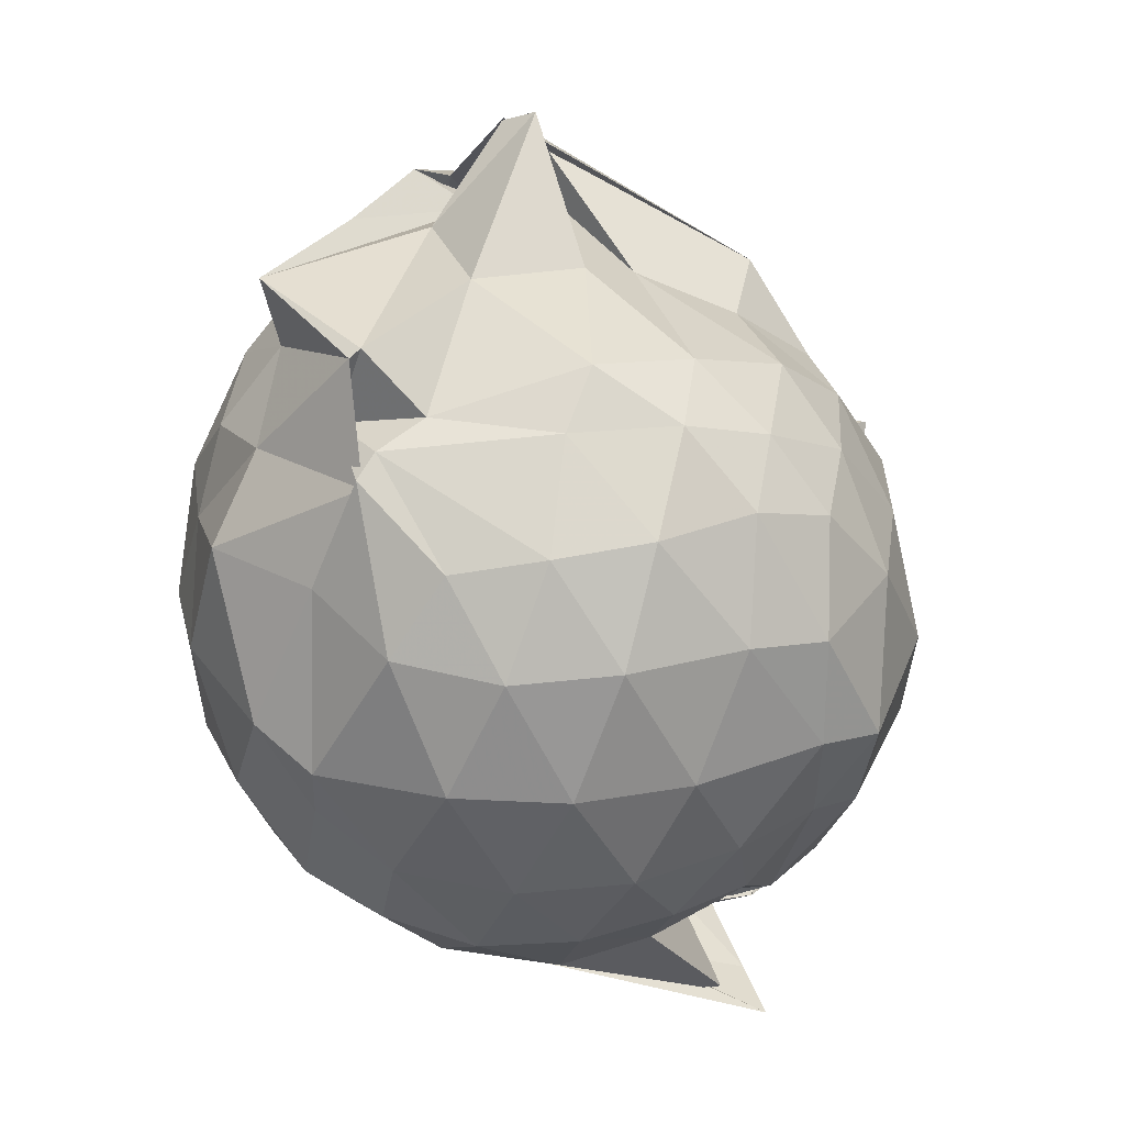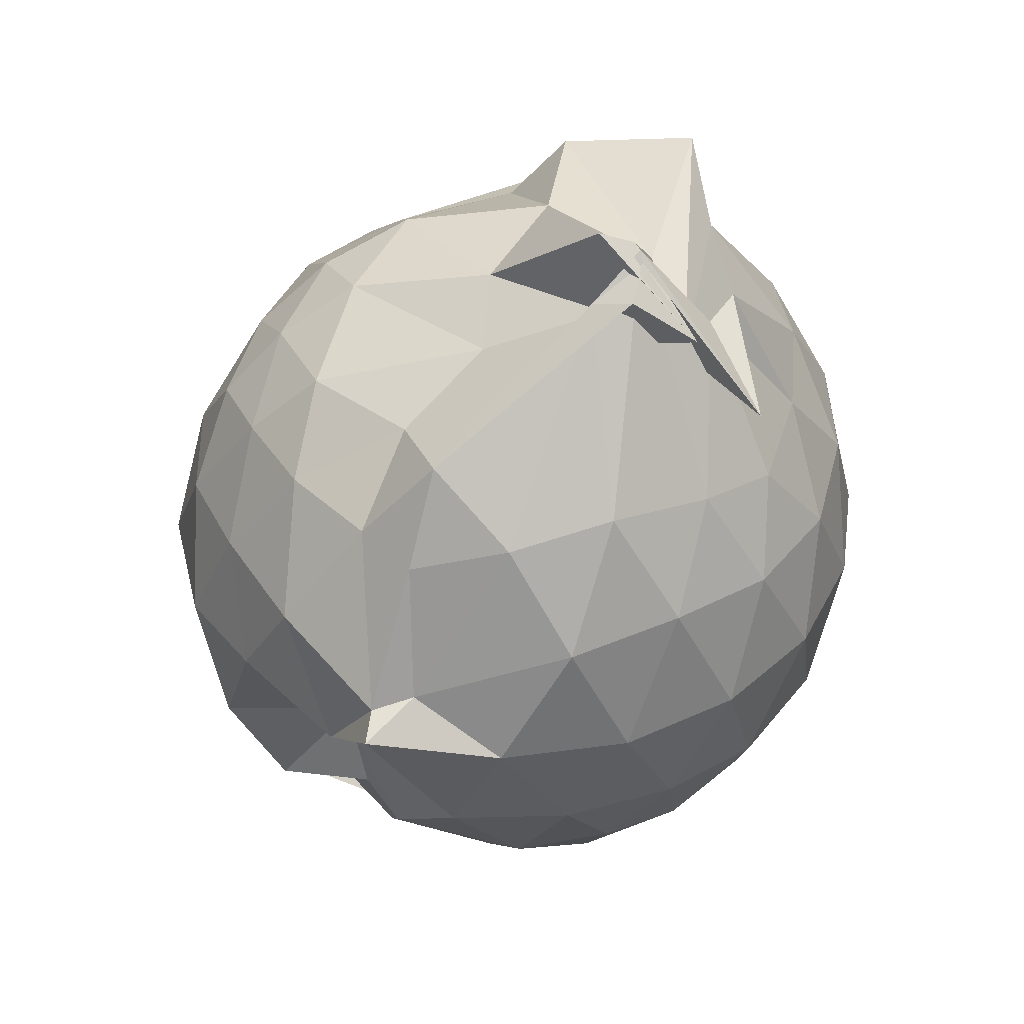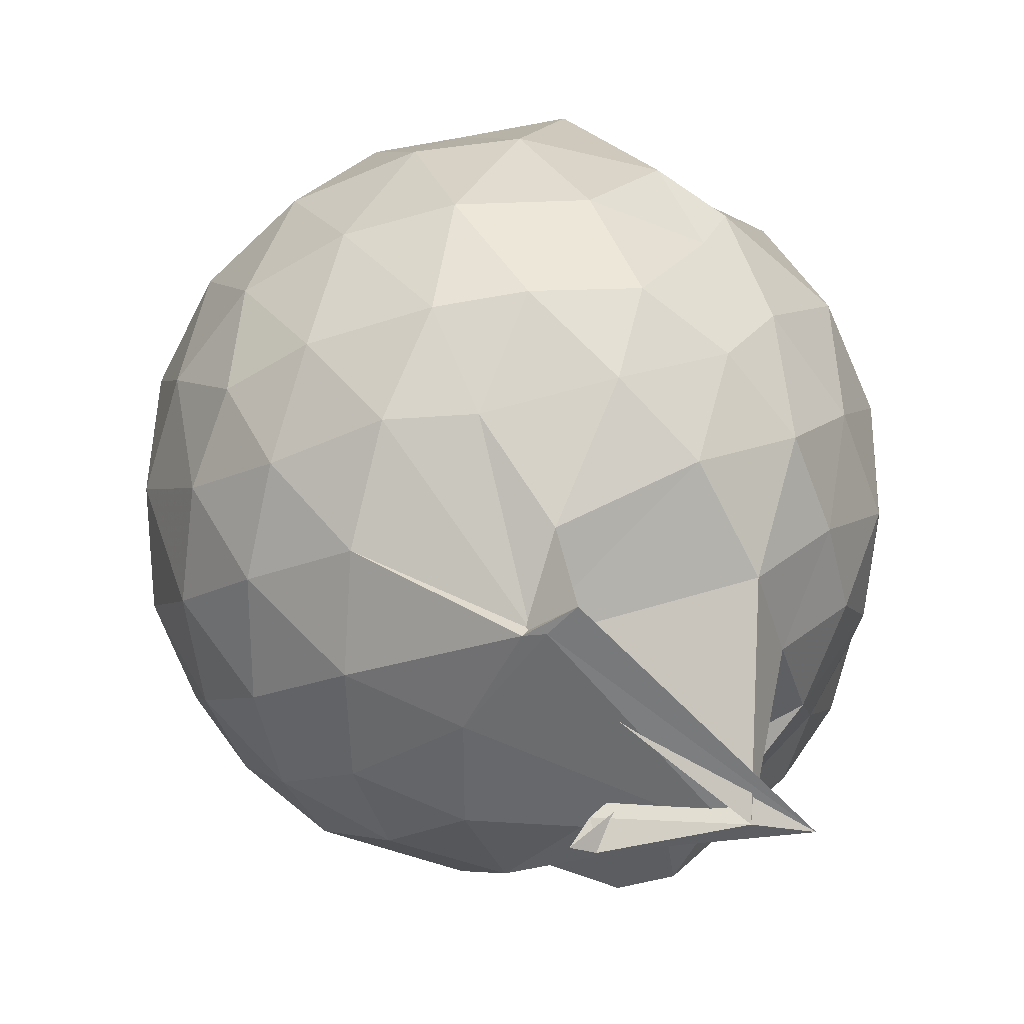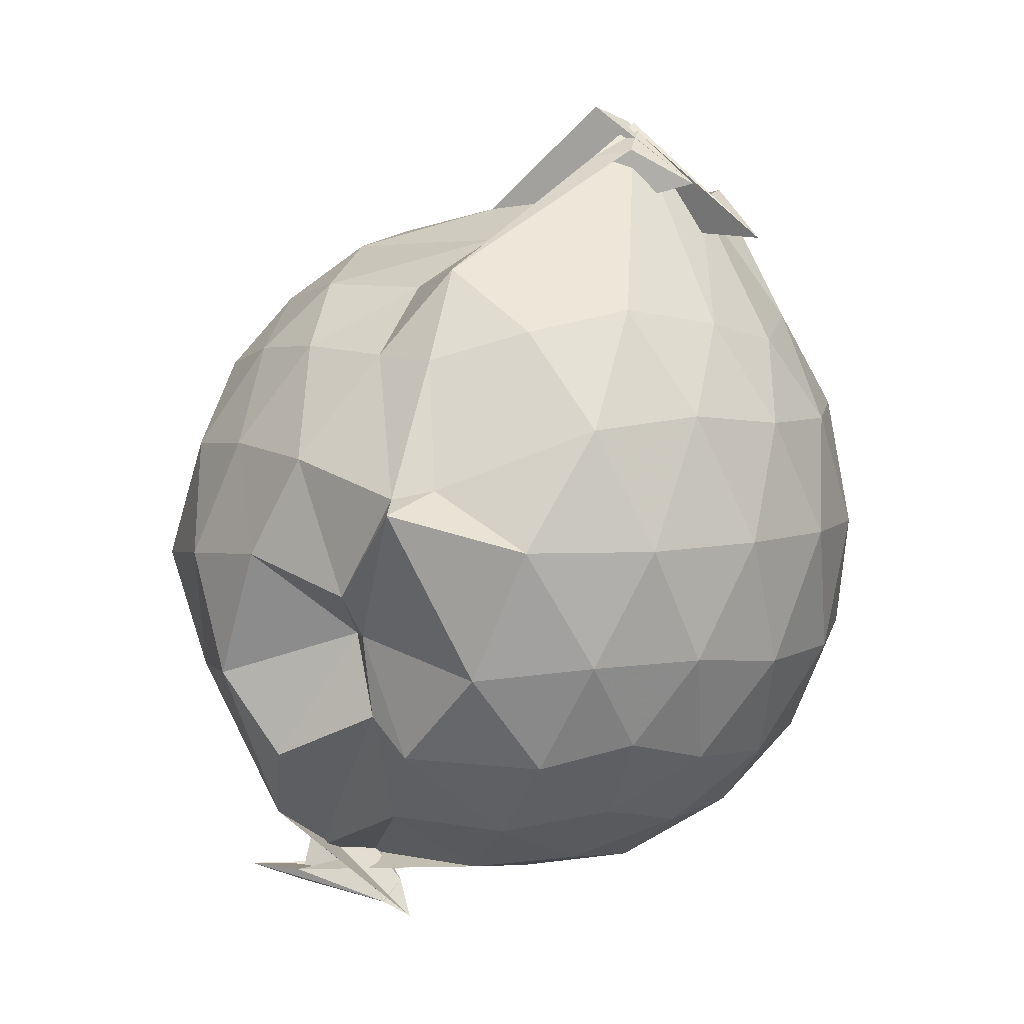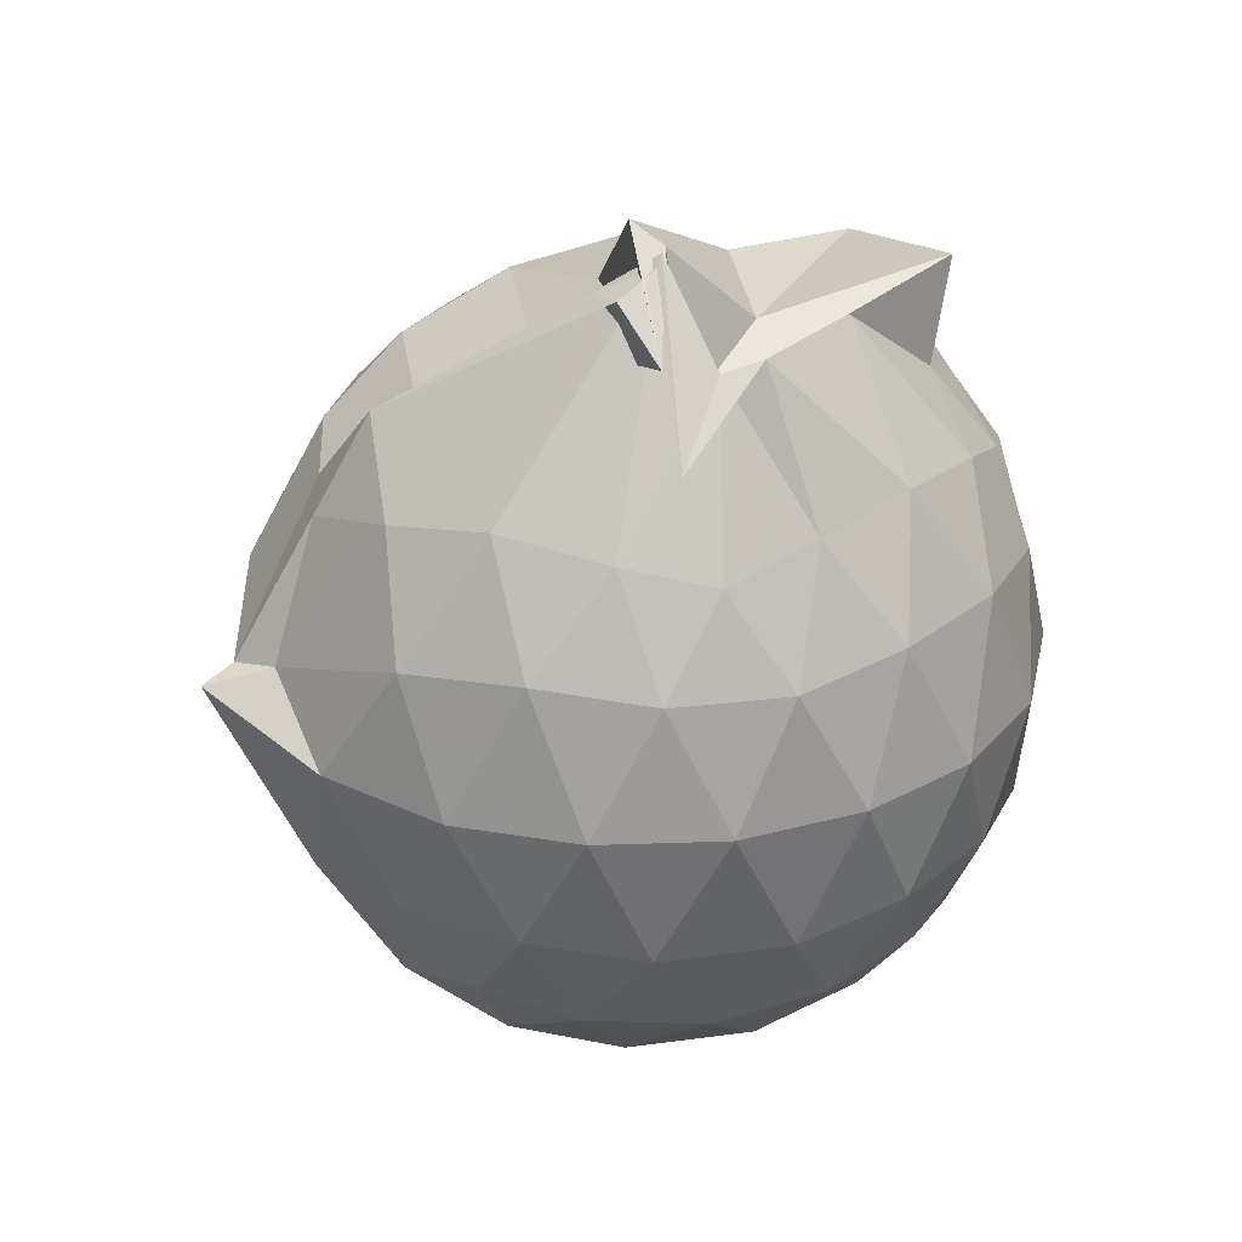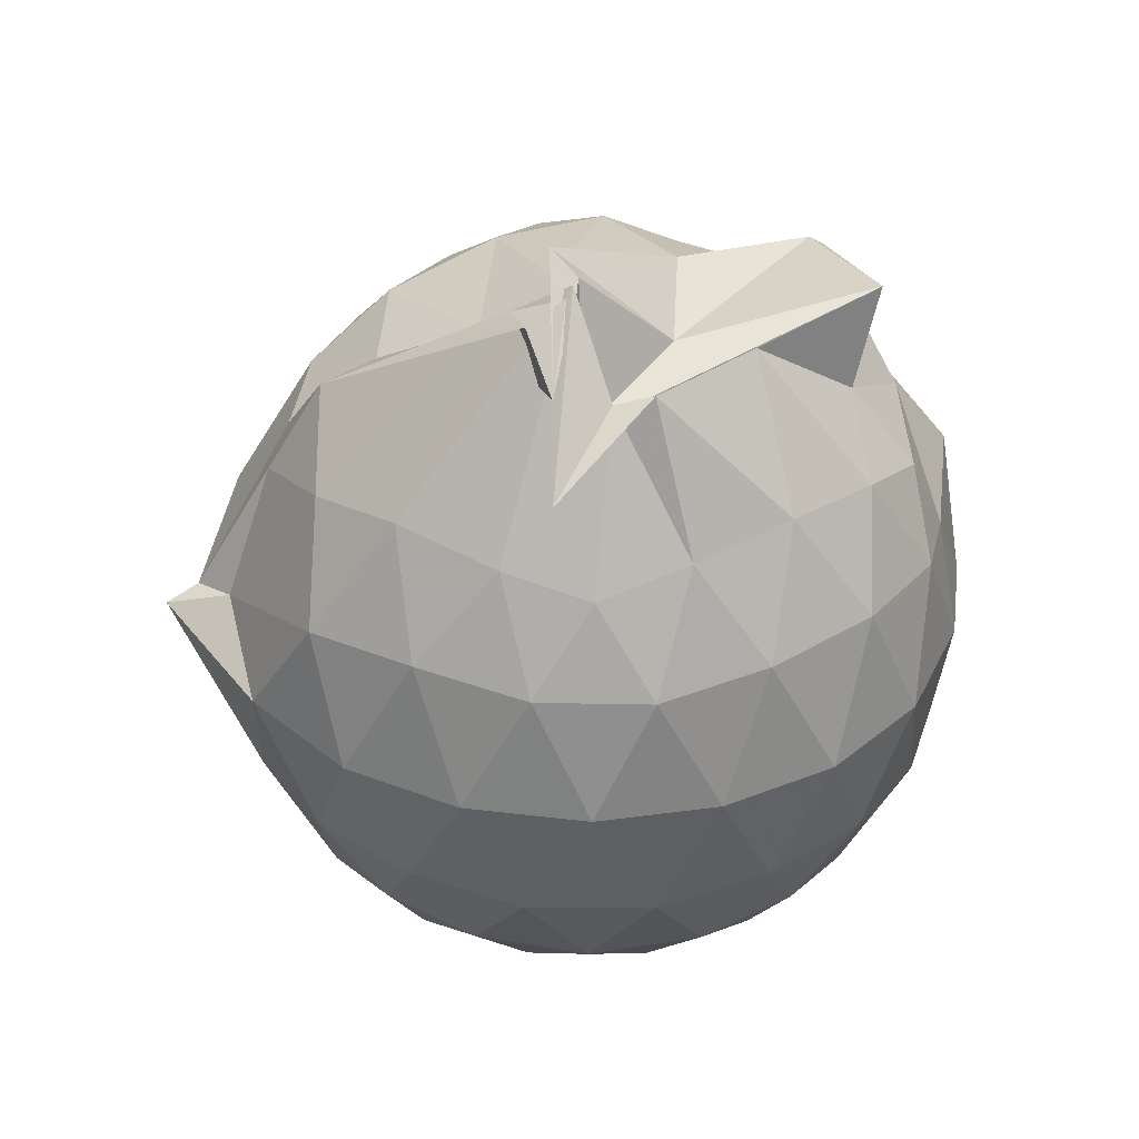
<metadata>
{"format":"obj","ext":"obj","renderer":"f3d","projection":"perspective","resolution":1024,"background":"white","views":[{"elev":32.5,"azim":-111.3,"up":"+Z"},{"elev":42.9,"azim":35.1,"up":"+Z"},{"elev":25.1,"azim":-178.4,"up":"+Y"},{"elev":5.5,"azim":31.2,"up":"+Z"},{"elev":29.8,"azim":78.5,"up":"+Z"},{"elev":37.6,"azim":90.1,"up":"+Z"}]}
</metadata>
<code>
v 0.3391 -0.3764 1.9
v -0.05714 -0.1226 -0.285
v 0.8128 -0.2764 1.276
v 0.7506 -0.05816 1.336
v 0.6186 0.1707 1.363
v 0.4423 0.3619 1.33
v 0.2468 0.4855 1.25
v -0.00392 0.4608 1.314
v -0.3456 0.3058 1.358
v -0.3436 0.3197 1.383
v -0.5736 0.1897 1.235
v -0.6604 -0.02759 1.277
v -0.6969 -0.2725 1.291
v -0.6519 -0.5387 1.283
v -0.6064 -0.7502 1.202
v -0.411 -0.8736 1.25
v -0.1821 -0.9779 1.261
v 0.06485 -1.016 1.242
v 0.2389 -1.049 1.231
v 0.4501 -0.9175 1.303
v 0.6284 -0.7233 1.357
v 0.7552 -0.4868 1.32
v 0.9063 -0.1371 1.062
v 0.8112 0.1224 1.092
v 0.6312 0.3637 1.094
v 0.3961 0.5257 1.066
v 0.1914 0.5723 1.037
v -0.07284 0.6032 1.11
v -0.3278 0.434 1.109
v -0.5794 0.3335 1.043
v -0.7418 0.1122 1.024
v -0.8202 -0.1451 1.04
v -0.8137 -0.4562 1.029
v -0.7795 -0.6755 0.9744
v -0.5918 -0.9248 0.9886
v -0.3587 -1.059 1.004
v -0.08142 -1.171 0.9786
v 0.2528 -1.243 0.8958
v 0.3234 -1.158 0.9134
v 0.6504 -0.9306 1.062
v 0.8077 -0.685 1.09
v 0.9007 -0.4179 1.063
v 0.9231 0.01914 0.7719
v 0.7879 0.2847 0.7719
v 0.5725 0.4933 0.772
v 0.2801 0.6201 0.7713
v 0.02918 0.654 0.7723
v -0.3007 0.5874 0.7455
v -0.4616 0.4951 0.6838
v -0.722 0.2519 0.7334
v -0.8393 -0.01421 0.7274
v -0.8764 -0.3036 0.7255
v -0.8231 -0.6555 0.7127
v -0.7775 -0.8292 0.6679
v -0.4933 -1.082 0.706
v -0.2315 -1.176 0.7257
v 0.06945 -1.198 0.6364
v 0.2907 -1.32 0.8646
v 0.547 -1.092 0.7651
v 0.7812 -0.8589 0.7605
v 0.923 -0.582 0.7665
v 0.9722 -0.2801 0.7691
v 0.8338 0.1457 0.4731
v 0.6622 0.3721 0.4746
v 0.4254 0.5231 0.4441
v 0.1685 0.6025 0.4308
v -0.1386 0.6038 0.4678
v -0.4057 0.4795 0.5331
v -0.5664 0.3403 0.4288
v -0.7425 0.0969 0.421
v -0.8415 -0.1704 0.4485
v -0.8206 -0.4501 0.4574
v -0.7003 -0.7071 0.4155
v -0.6382 -0.8571 0.3639
v -0.3754 -1.116 0.3966
v -0.01991 -1.001 0.5147
v 0.04891 -1.077 0.5203
v 0.398 -1.102 0.4358
v 0.6559 -0.9418 0.4675
v 0.8319 -0.7126 0.4727
v 0.9169 -0.4404 0.442
v 0.9186 -0.1261 0.4439
v 0.6839 0.2158 0.2516
v 0.4922 0.349 0.1995
v 0.2074 0.4531 0.1662
v -0.005021 0.489 0.1774
v -0.2582 0.4766 0.236
v -0.4519 0.3376 0.1977
v -0.6086 0.148 0.1678
v -0.6982 -0.08786 0.1815
v -0.753 -0.313 0.2402
v -0.6591 -0.5527 0.1894
v -0.4586 -0.7245 -0.01486
v -0.3556 -0.9038 -0.01721
v -0.2289 -1.068 0.1805
v 0.05395 -1.041 0.3049
v 0.1552 -1.042 0.206
v 0.4885 -0.9241 0.1921
v 0.6815 -0.7814 0.2504
v 0.764 -0.5628 0.1916
v 0.8 -0.2849 0.1663
v 0.7665 -0.00649 0.1924
v 0.5884 -0.2375 1.65
v 0.597 -0.1444 1.679
v 0.3907 0.08651 1.67
v 0.2207 0.3277 1.45
v -0.1805 0.2755 1.605
v -0.1316 0.2992 1.416
v -0.3117 0.2622 1.429
v -0.458 -0.1434 1.47
v -0.512 -0.4126 1.464
v -0.4906 -0.6426 1.381
v -0.2564 -0.7811 1.422
v 0.04114 -0.7965 1.414
v 0.2211 -0.9146 1.46
v 0.3831 -0.4671 1.76
v 0.4281 -0.3247 1.857
v 0.8219 -0.3672 1.543
v 0.5531 -0.2941 1.564
v 0.142 0.39 1.679
v -0.177 0.2449 1.623
v -0.2803 0.1277 1.474
v -0.3567 -0.2489 1.575
v -0.3345 -0.5148 1.528
v 0.1085 -0.5464 1.542
v 0.4767 -0.4294 1.778
v 0.4472 -0.3398 1.832
v 0.4035 -0.3126 1.861
v 0.3243 -0.09645 1.646
v -0.01368 -0.0788 1.664
v 0.009898 -0.3765 1.629
v 0.6302 -0.3683 1.688
v 0.5659 0.1227 0.04823
v 0.3105 0.2534 -0.003215
v 0.09805 0.2723 -0.00943
v -0.2065 0.3351 0.0546
v -0.3844 0.1662 -0.012
v -0.5235 -0.1021 -0.04089
v -0.5915 -0.3246 0.03872
v -0.1548 -0.6038 -0.2468
v -0.1101 -0.6262 -0.3392
v -0.3351 -0.7312 -0.1463
v 0.04253 -0.9268 0.01928
v 0.3157 -0.822 -0.008942
v 0.5679 -0.7023 0.05011
v 0.6196 -0.4391 -0.01387
v 0.621 -0.1364 -0.01336
v 0.3763 -0.009017 -0.1214
v -0.01933 -0.1332 -0.2411
v -0.07249 0.06856 -0.1537
v 0.005592 -0.1656 -0.2473
v -0.5121 -0.5867 -0.2949
v -0.1707 -0.6632 -0.2998
v -0.2676 -0.5704 -0.1851
v 0.1294 -0.6706 -0.1587
v 0.3859 -0.5753 -0.1197
v 0.3932 -0.2942 -0.1672
v -0.003217 -0.1327 -0.2757
v -0.1233 -0.04921 -0.2971
v -0.6604 -0.6263 -0.2583
v -0.4816 -0.6419 -0.2513
v 0.1283 -0.3966 -0.2125
f 3 23 4
f 4 23 24
f 4 24 5
f 5 24 25
f 5 25 6
f 6 25 26
f 6 26 7
f 7 26 27
f 7 27 8
f 8 27 28
f 8 28 9
f 9 28 29
f 9 29 10
f 10 29 30
f 10 30 11
f 11 30 31
f 11 31 12
f 12 31 32
f 12 32 13
f 13 32 33
f 13 33 14
f 14 33 34
f 14 34 15
f 15 34 35
f 15 35 16
f 16 35 36
f 16 36 17
f 17 36 37
f 17 37 18
f 18 37 38
f 18 38 19
f 19 38 39
f 19 39 20
f 20 39 40
f 20 40 21
f 21 40 41
f 21 41 22
f 22 41 42
f 22 42 3
f 3 42 23
f 23 43 24
f 24 43 44
f 24 44 25
f 25 44 45
f 25 45 26
f 26 45 46
f 26 46 27
f 27 46 47
f 27 47 28
f 28 47 48
f 28 48 29
f 29 48 49
f 29 49 30
f 30 49 50
f 30 50 31
f 31 50 51
f 31 51 32
f 32 51 52
f 32 52 33
f 33 52 53
f 33 53 34
f 34 53 54
f 34 54 35
f 35 54 55
f 35 55 36
f 36 55 56
f 36 56 37
f 37 56 57
f 37 57 38
f 38 57 58
f 38 58 39
f 39 58 59
f 39 59 40
f 40 59 60
f 40 60 41
f 41 60 61
f 41 61 42
f 42 61 62
f 42 62 23
f 23 62 43
f 43 63 44
f 44 63 64
f 44 64 45
f 45 64 65
f 45 65 46
f 46 65 66
f 46 66 47
f 47 66 67
f 47 67 48
f 48 67 68
f 48 68 49
f 49 68 69
f 49 69 50
f 50 69 70
f 50 70 51
f 51 70 71
f 51 71 52
f 52 71 72
f 52 72 53
f 53 72 73
f 53 73 54
f 54 73 74
f 54 74 55
f 55 74 75
f 55 75 56
f 56 75 76
f 56 76 57
f 57 76 77
f 57 77 58
f 58 77 78
f 58 78 59
f 59 78 79
f 59 79 60
f 60 79 80
f 60 80 61
f 61 80 81
f 61 81 62
f 62 81 82
f 62 82 43
f 43 82 63
f 63 83 64
f 64 83 84
f 64 84 65
f 65 84 85
f 65 85 66
f 66 85 86
f 66 86 67
f 67 86 87
f 67 87 68
f 68 87 88
f 68 88 69
f 69 88 89
f 69 89 70
f 70 89 90
f 70 90 71
f 71 90 91
f 71 91 72
f 72 91 92
f 72 92 73
f 73 92 93
f 73 93 74
f 74 93 94
f 74 94 75
f 75 94 95
f 75 95 76
f 76 95 96
f 76 96 77
f 77 96 97
f 77 97 78
f 78 97 98
f 78 98 79
f 79 98 99
f 79 99 80
f 80 99 100
f 80 100 81
f 81 100 101
f 81 101 82
f 82 101 102
f 82 102 63
f 63 102 83
f 103 104 118
f 104 119 118
f 104 105 119
f 105 120 119
f 105 106 120
f 106 107 120
f 107 121 120
f 107 108 121
f 108 122 121
f 108 109 122
f 109 110 122
f 110 123 122
f 110 111 123
f 111 124 123
f 111 112 124
f 112 113 124
f 113 125 124
f 113 114 125
f 114 126 125
f 114 115 126
f 115 116 126
f 116 127 126
f 116 117 127
f 117 118 127
f 117 103 118
f 118 119 128
f 119 129 128
f 119 120 129
f 120 121 129
f 121 130 129
f 121 122 130
f 122 123 130
f 123 131 130
f 123 124 131
f 124 125 131
f 125 132 131
f 125 126 132
f 126 127 132
f 127 128 132
f 127 118 128
f 133 148 134
f 134 148 149
f 134 149 135
f 135 149 150
f 135 150 136
f 136 150 137
f 137 150 151
f 137 151 138
f 138 151 152
f 138 152 139
f 139 152 140
f 140 152 153
f 140 153 141
f 141 153 154
f 141 154 142
f 142 154 143
f 143 154 155
f 143 155 144
f 144 155 156
f 144 156 145
f 145 156 146
f 146 156 157
f 146 157 147
f 147 157 148
f 147 148 133
f 148 158 149
f 149 158 159
f 149 159 150
f 150 159 151
f 151 159 160
f 151 160 152
f 152 160 153
f 153 160 161
f 153 161 154
f 154 161 155
f 155 161 162
f 155 162 156
f 156 162 157
f 157 162 158
f 157 158 148
f 3 4 103
f 103 4 104
f 4 5 104
f 104 5 105
f 5 6 105
f 105 6 106
f 6 7 106
f 7 8 106
f 106 8 107
f 8 9 107
f 107 9 108
f 9 10 108
f 108 10 109
f 10 11 109
f 11 12 109
f 109 12 110
f 12 13 110
f 110 13 111
f 13 14 111
f 111 14 112
f 14 15 112
f 15 16 112
f 112 16 113
f 16 17 113
f 113 17 114
f 17 18 114
f 114 18 115
f 18 19 115
f 19 20 115
f 115 20 116
f 20 21 116
f 116 21 117
f 21 22 117
f 117 22 103
f 22 3 103
f 83 133 84
f 84 133 134
f 84 134 85
f 85 134 135
f 85 135 86
f 86 135 136
f 86 136 87
f 87 136 88
f 88 136 137
f 88 137 89
f 89 137 138
f 89 138 90
f 90 138 139
f 90 139 91
f 91 139 92
f 92 139 140
f 92 140 93
f 93 140 141
f 93 141 94
f 94 141 142
f 94 142 95
f 95 142 96
f 96 142 143
f 96 143 97
f 97 143 144
f 97 144 98
f 98 144 145
f 98 145 99
f 99 145 100
f 100 145 146
f 100 146 101
f 101 146 147
f 101 147 102
f 102 147 133
f 102 133 83
f 128 129 1
f 129 130 1
f 130 131 1
f 131 132 1
f 132 128 1
f 159 158 2
f 160 159 2
f 161 160 2
f 162 161 2
f 158 162 2

</code>
